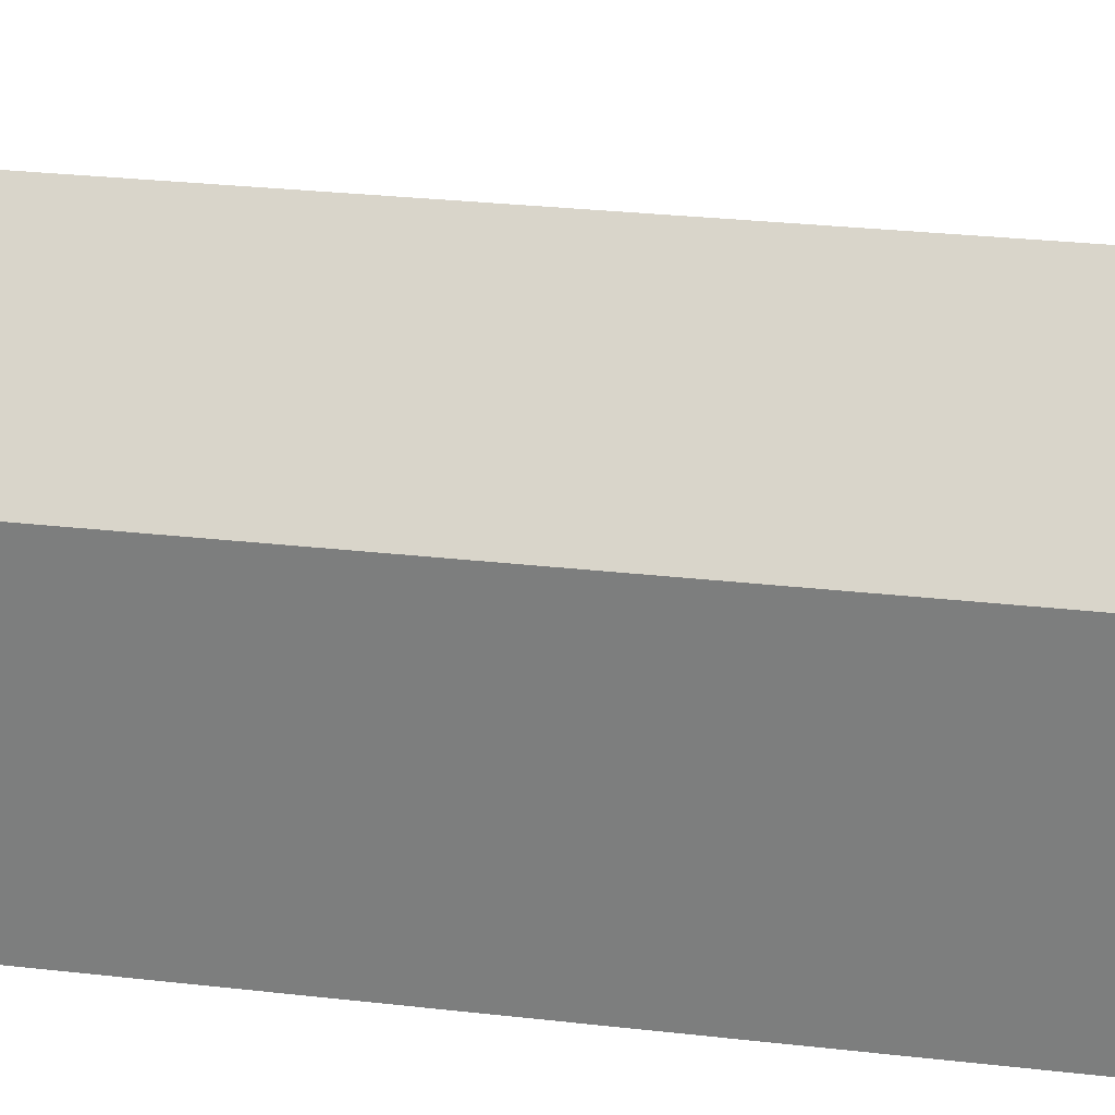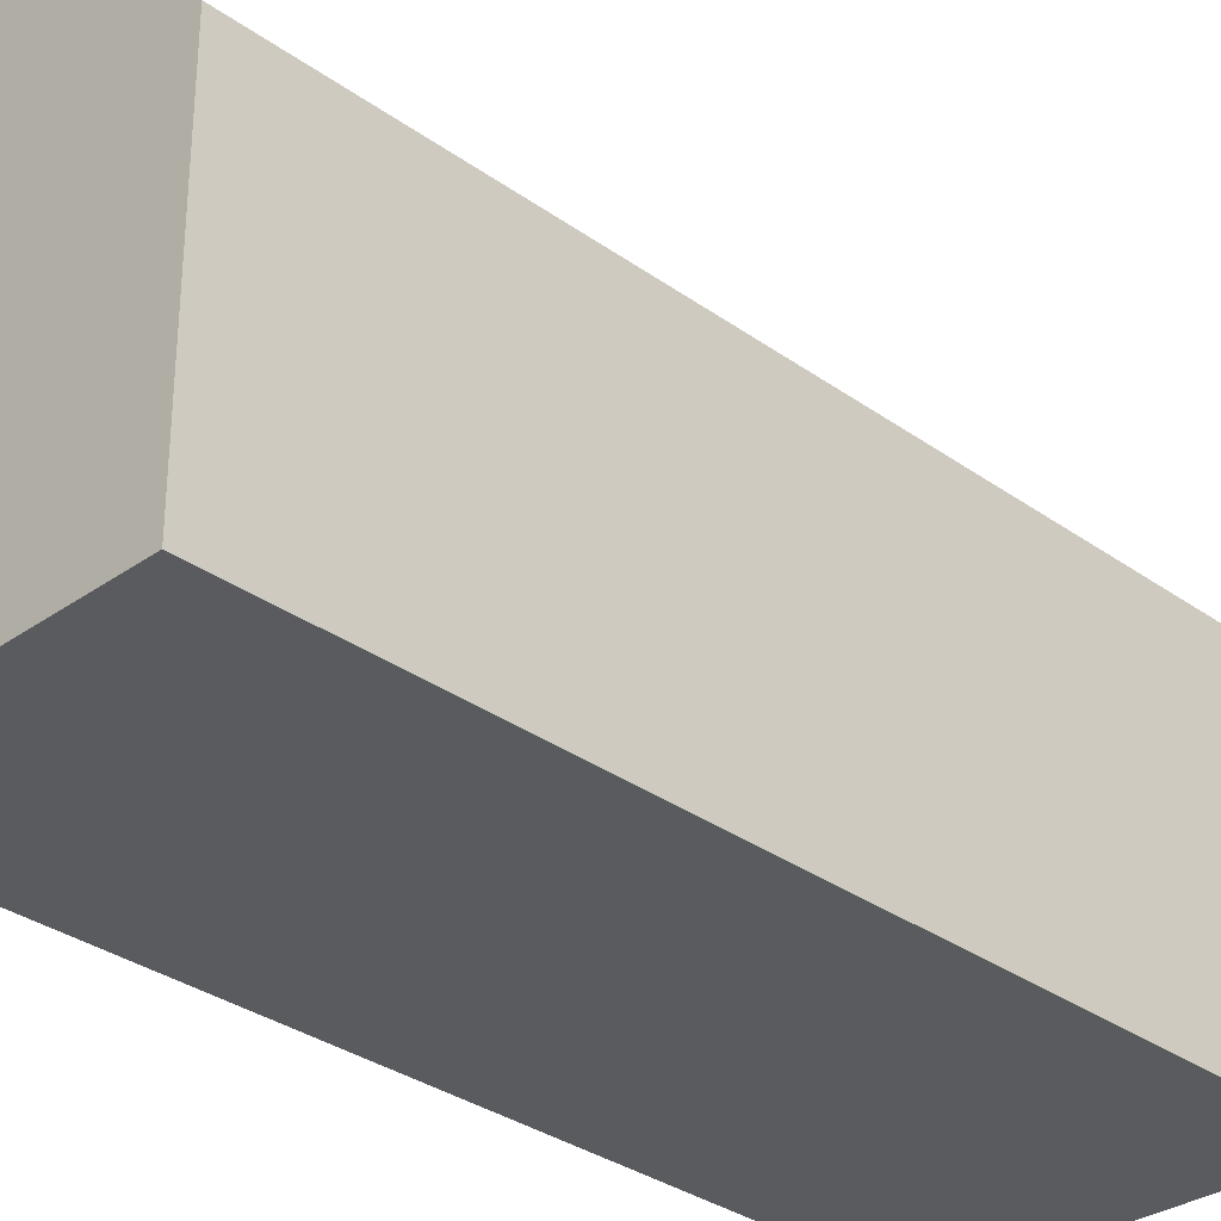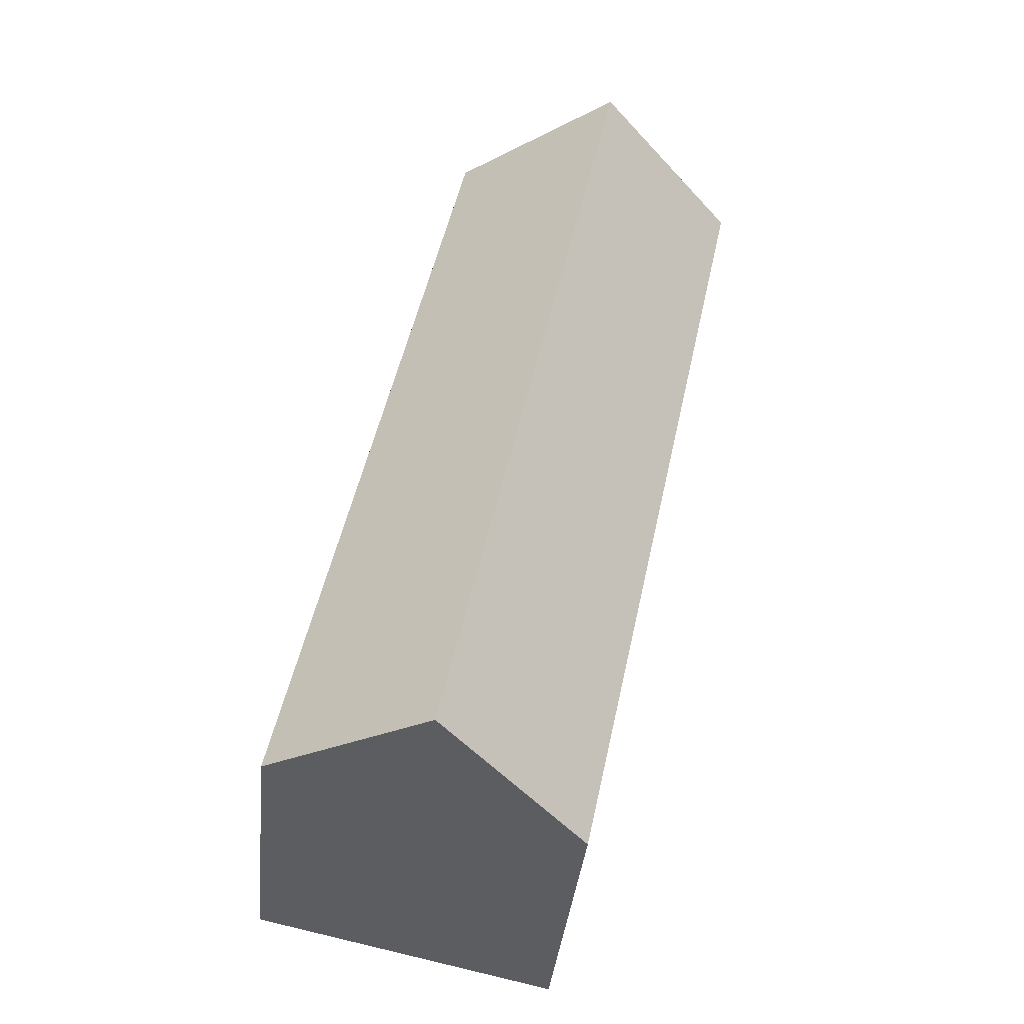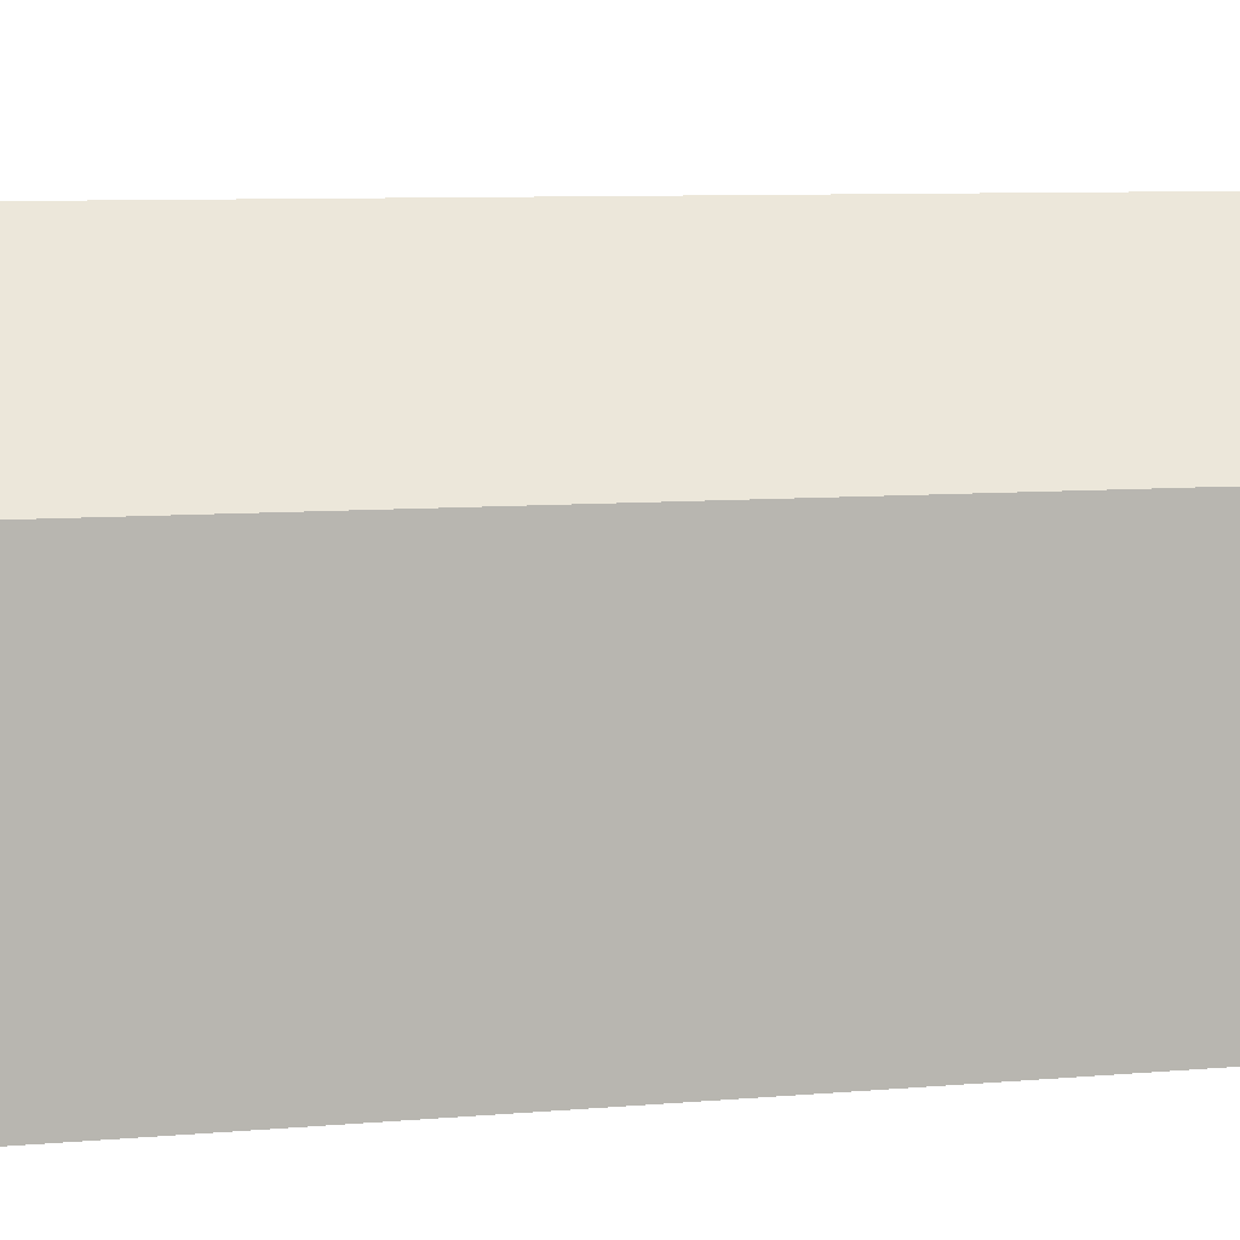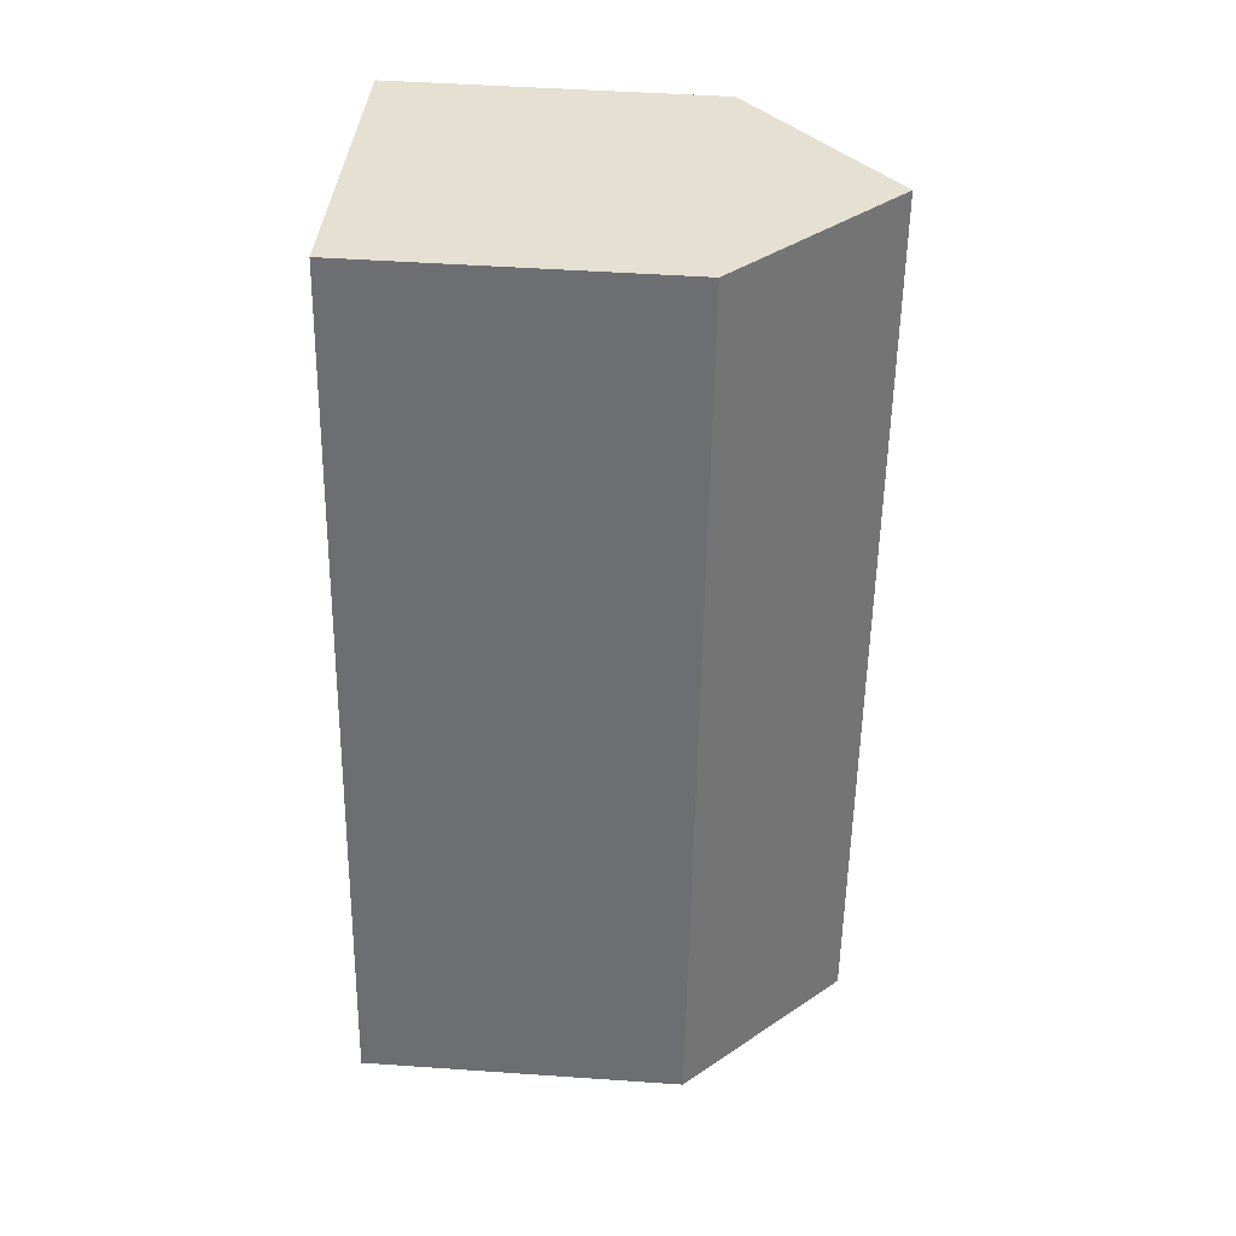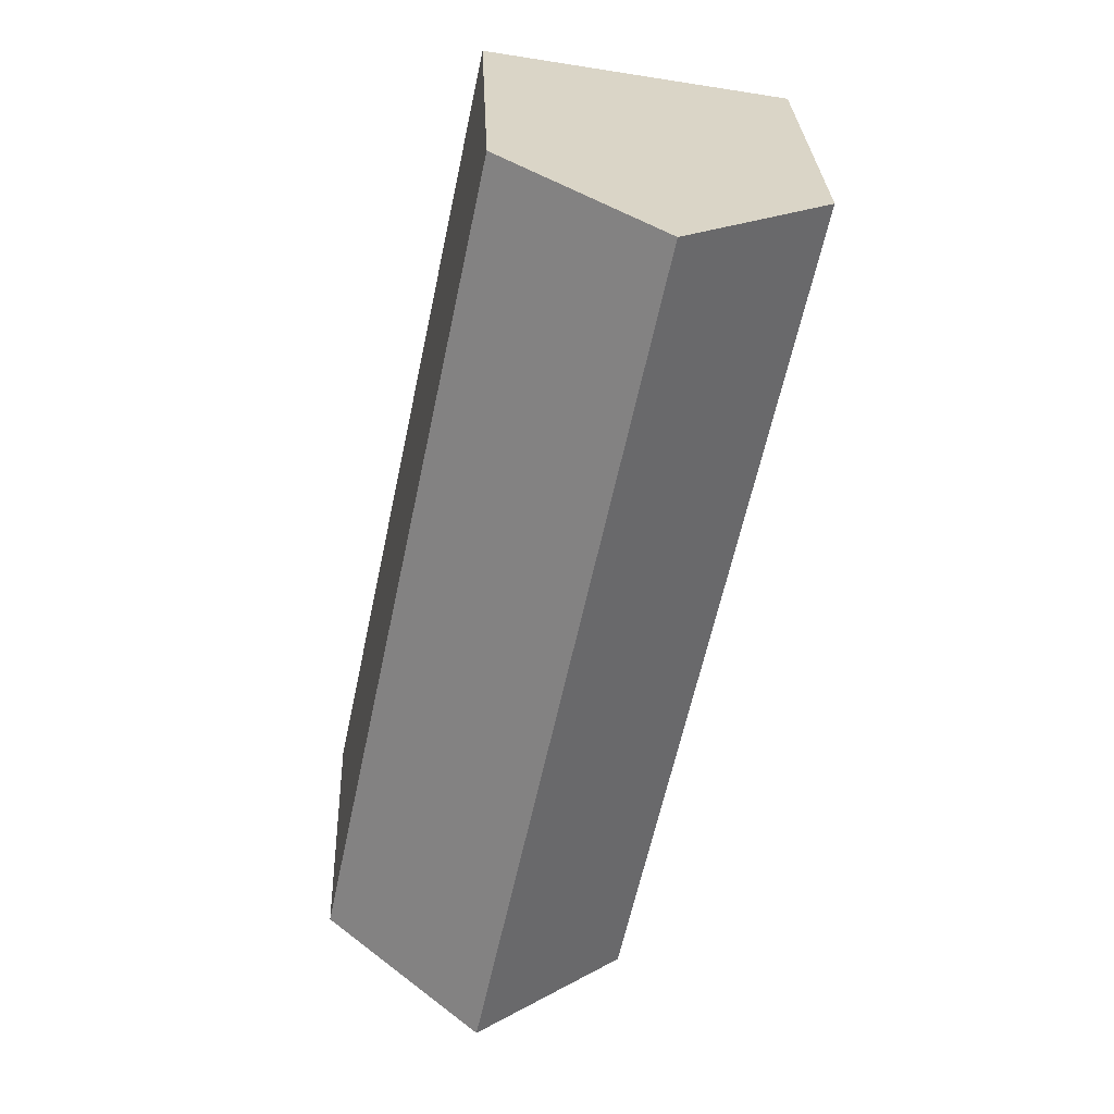
<metadata>
{"format":"obj","ext":"obj","renderer":"f3d","projection":"perspective","resolution":1024,"background":"white","views":[{"elev":29.1,"azim":-92.5,"up":"+Y"},{"elev":-32.2,"azim":-147.1,"up":"+Y"},{"elev":-38.5,"azim":174.1,"up":"+Z"},{"elev":7.9,"azim":-116.1,"up":"+Y"},{"elev":47.2,"azim":94.5,"up":"+Z"},{"elev":29.1,"azim":177.6,"up":"+Z"}]}
</metadata>
<code>
v  13.76 10.5 -13.75
v  5.22 15.5 0.898
v  10.45 10.5 1.797
v  11.33 15.5 -27.73
v  14.27 10.5 -16.16
v  16.5 10.51 -26.64
v  6.15 10.5 -28.82
v  0 10.5 6.431e-16
v  10.45 -1.1e-16 1.797
v  13.76 8.417e-16 -13.75
v  14.27 9.893e-16 -16.16
v  16.5 1.631e-15 -26.64
v  6.15 1.765e-15 -28.82
v  11.33 1.698e-15 -27.73
v  0 0 0
v  5.22 -5.499e-17 0.898
g defaultobject
f 1 2 3
f 2 1 4
f 4 1 5
f 4 5 6
f 7 2 4
f 2 7 8
f 9 1 3
f 1 9 10
f 1 10 5
f 5 10 6
f 6 10 11
f 6 11 12
f 6 7 4
f 7 6 12
f 7 12 13
f 13 12 14
f 13 8 7
f 8 13 15
f 8 3 2
f 3 8 9
f 9 8 16
f 16 8 15
f 11 14 12
f 14 11 13
f 13 11 15
f 15 11 10
f 15 10 16
f 16 10 9

</code>
